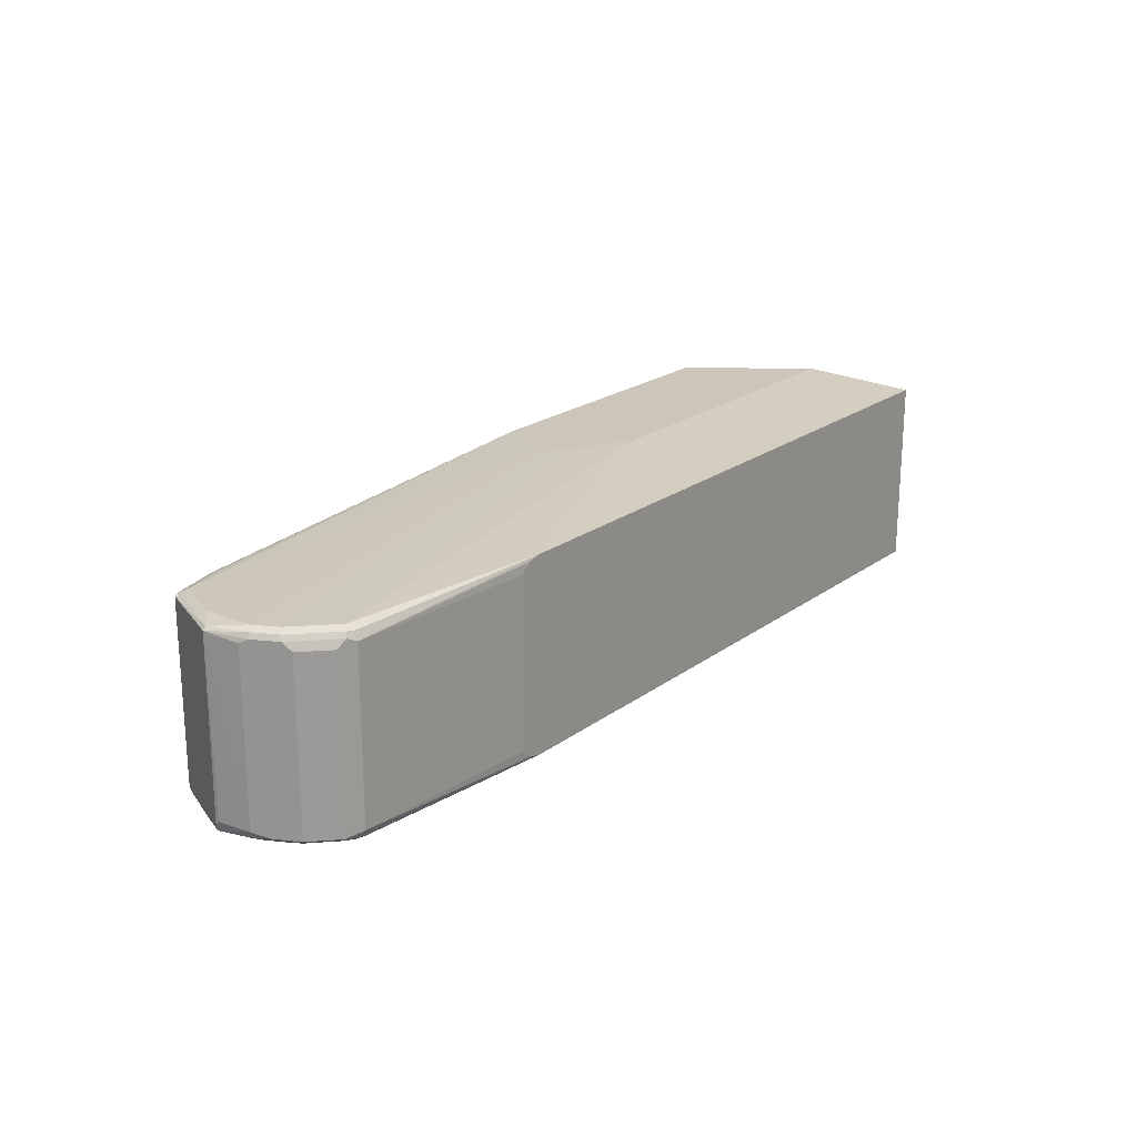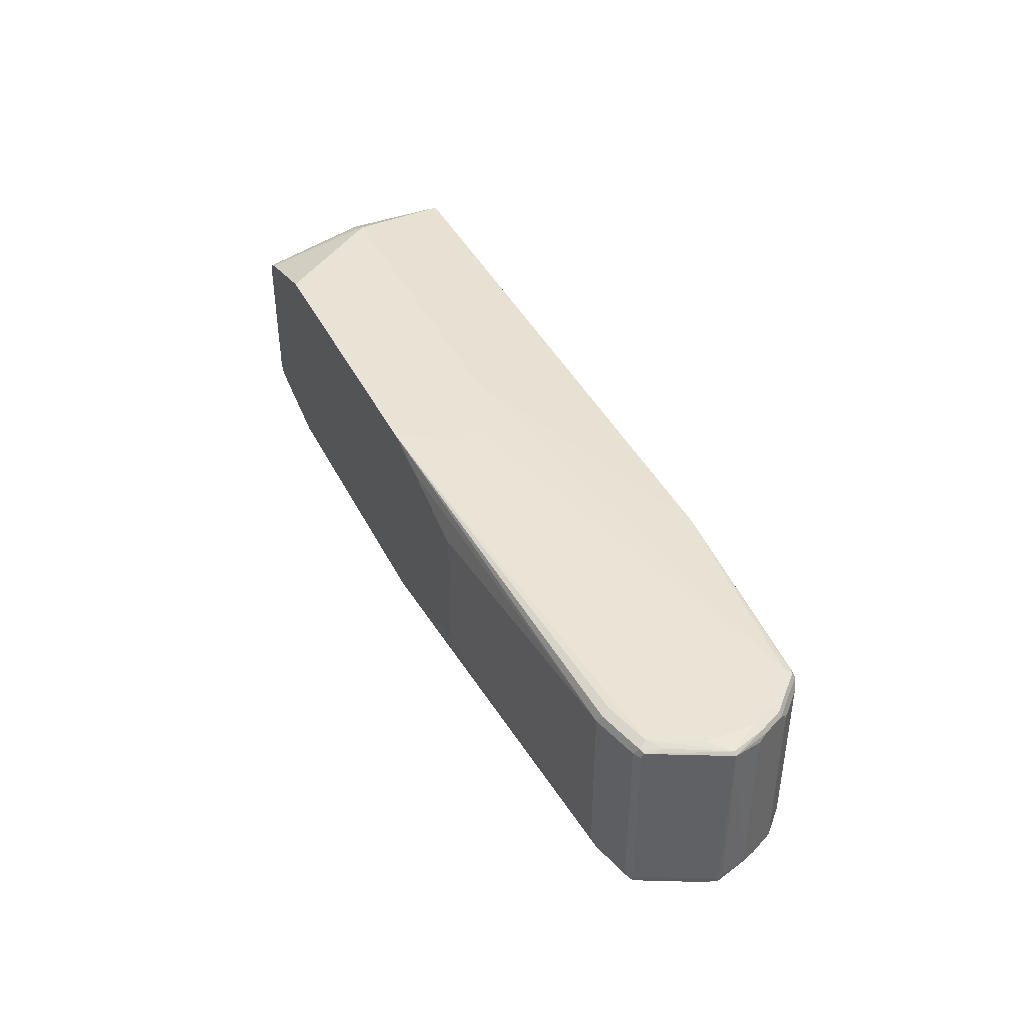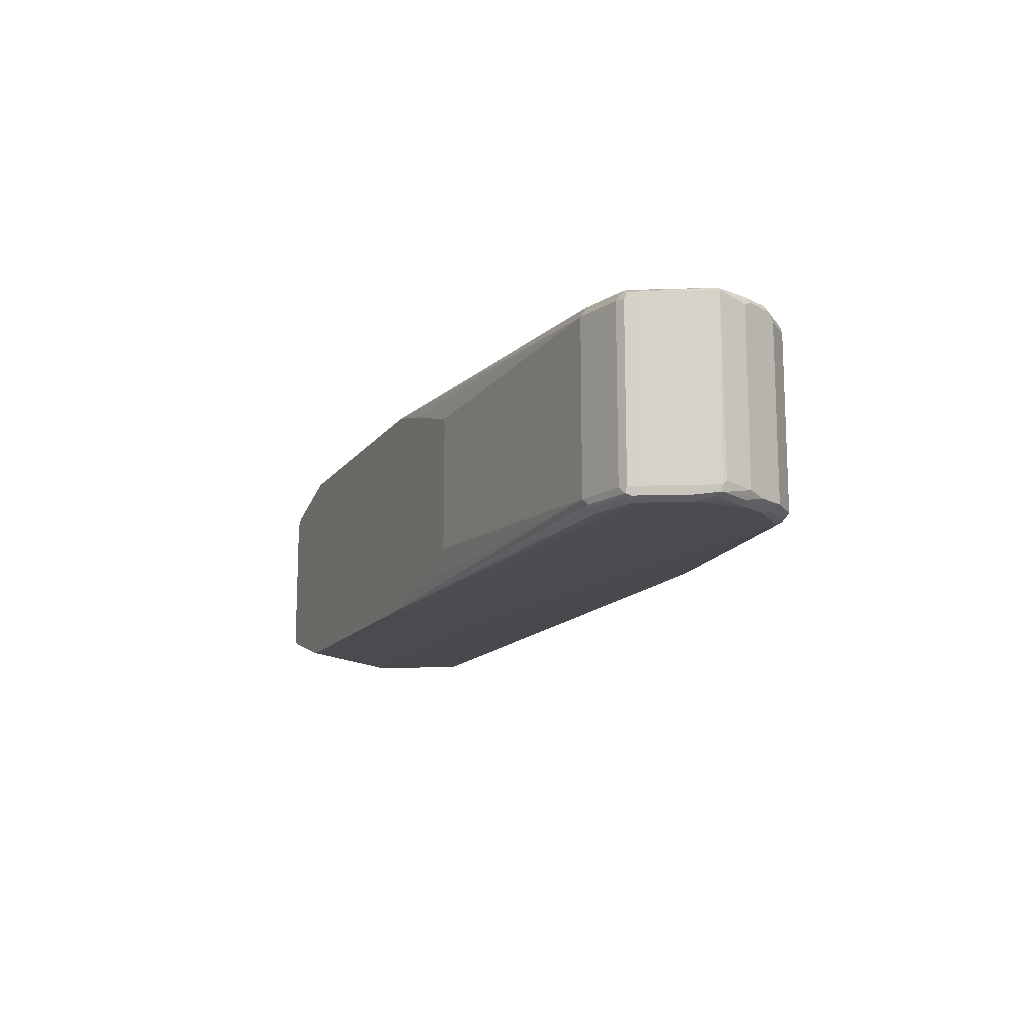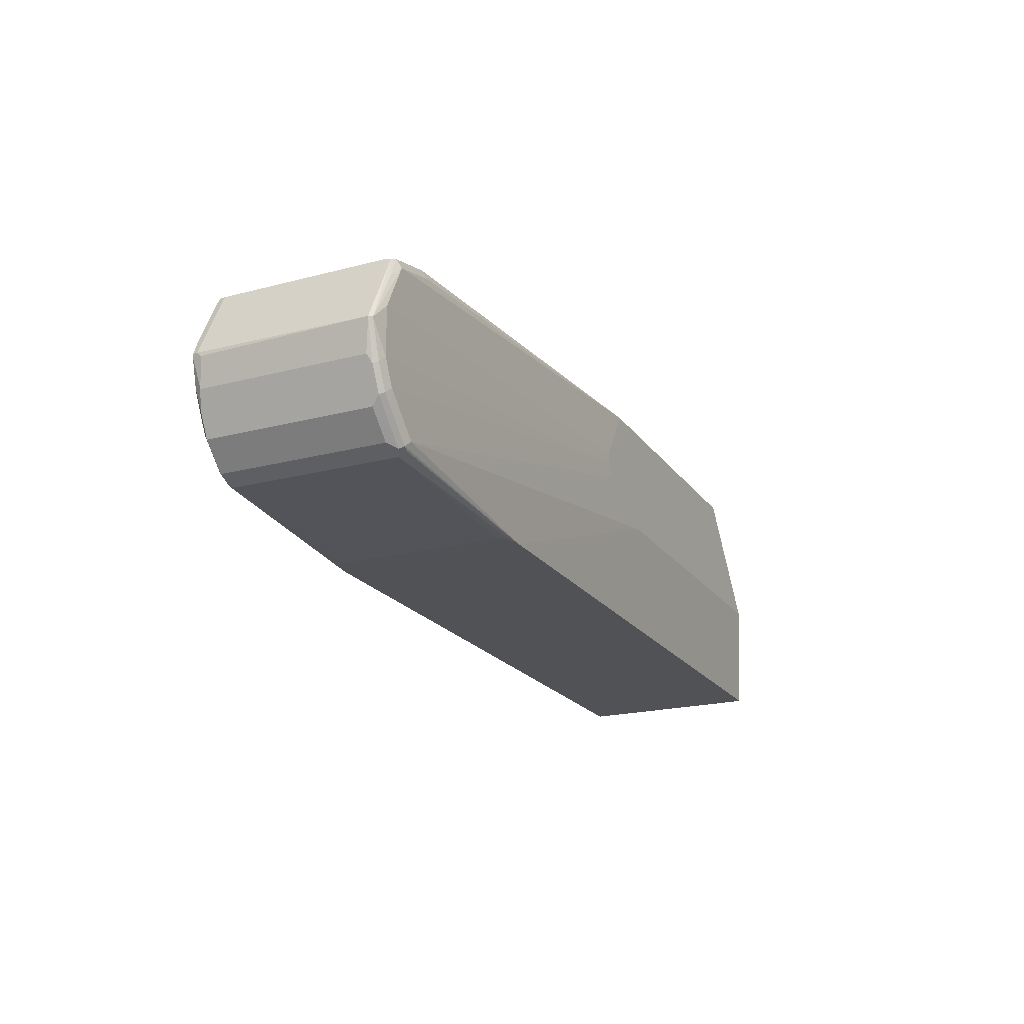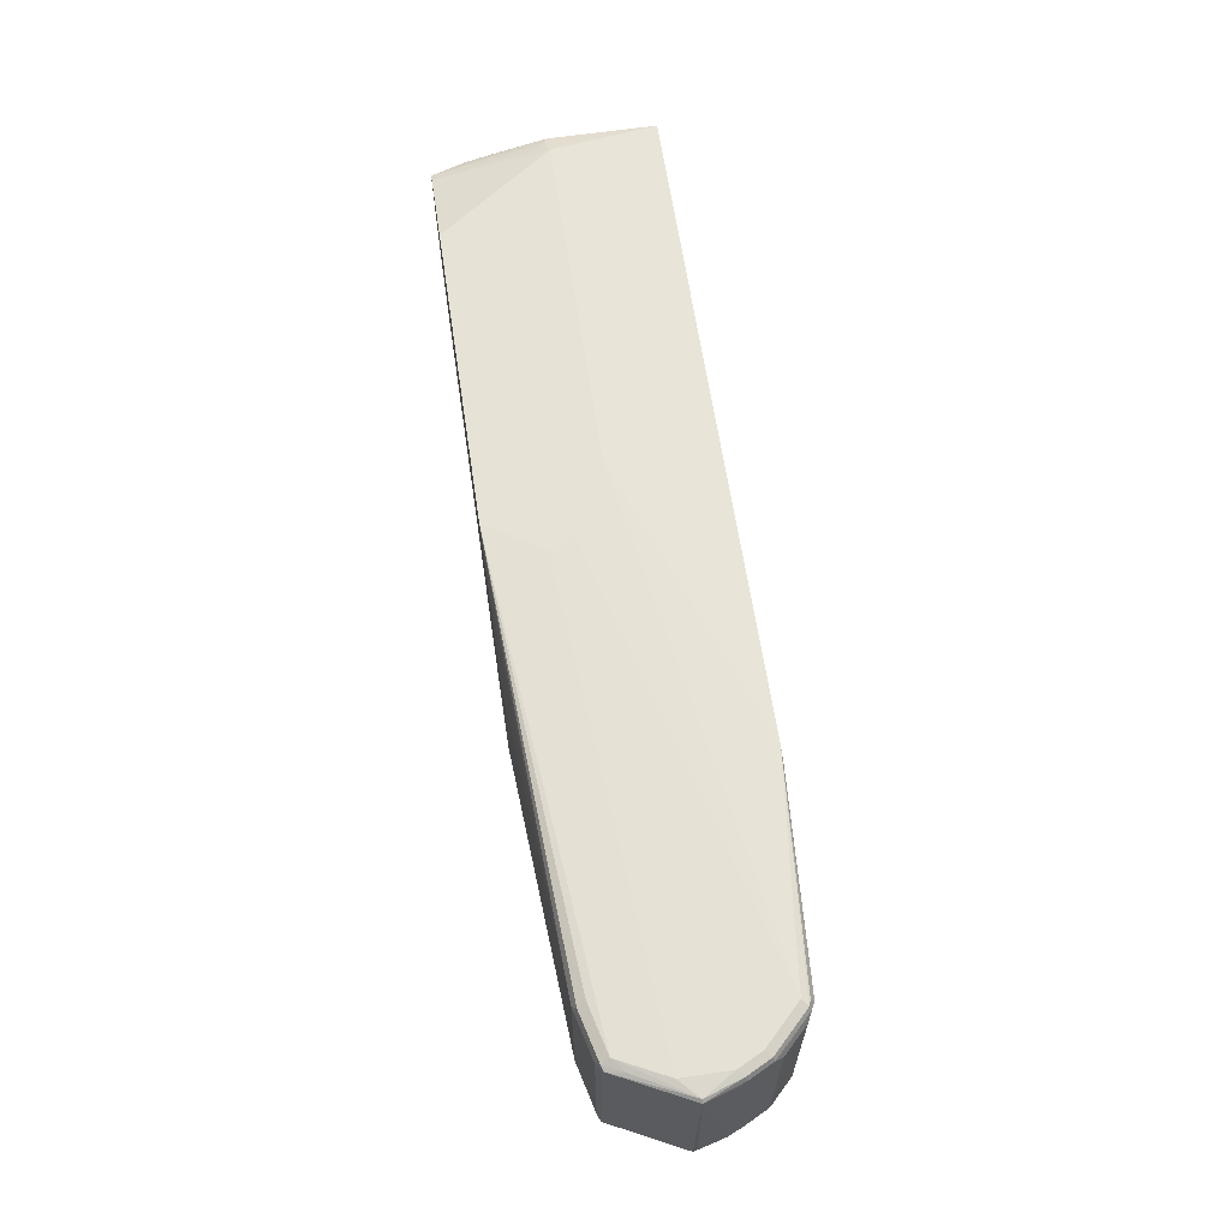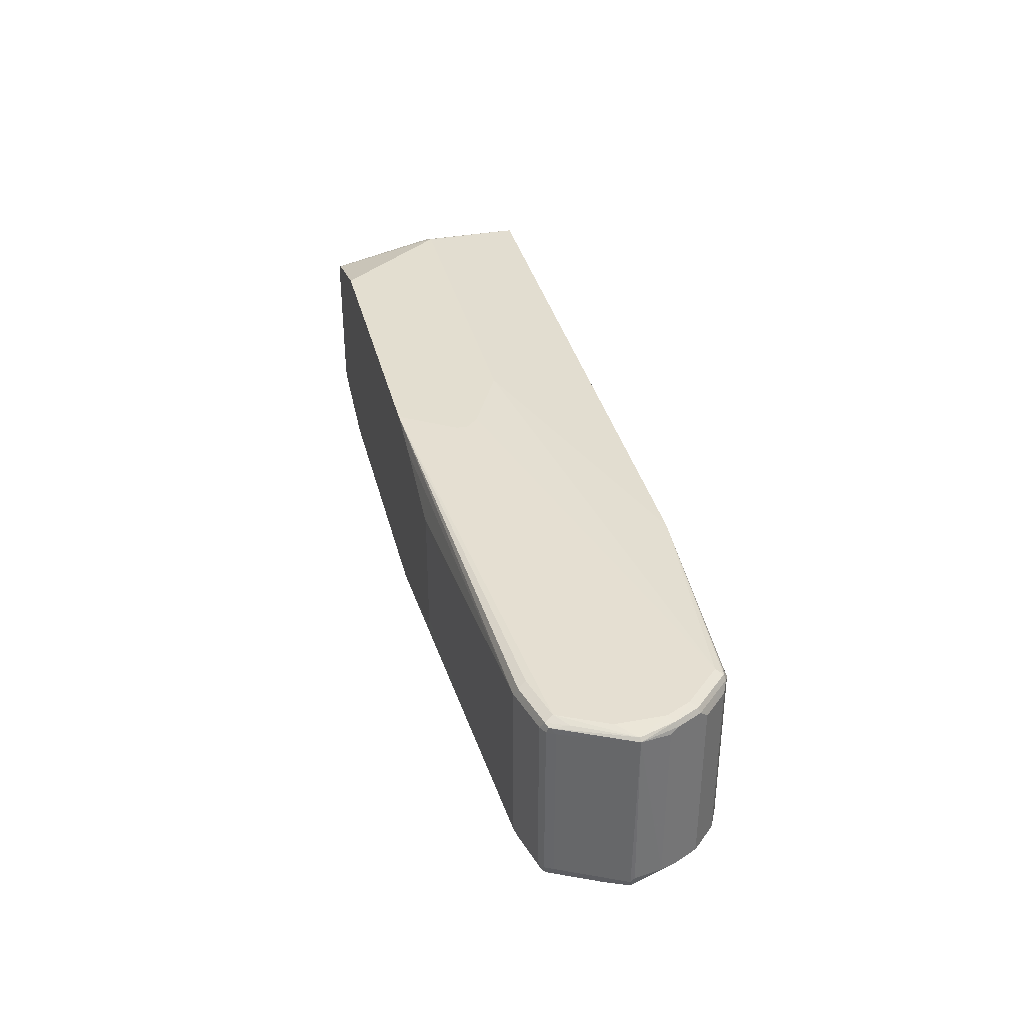
<metadata>
{"format":"obj","ext":"obj","renderer":"f3d","projection":"perspective","resolution":1024,"background":"white","views":[{"elev":20.9,"azim":127.5,"up":"+Y"},{"elev":41.0,"azim":65.2,"up":"+Y"},{"elev":-13.9,"azim":67.4,"up":"+Y"},{"elev":-20.6,"azim":115.4,"up":"+Z"},{"elev":63.6,"azim":81.5,"up":"+Y"},{"elev":35.9,"azim":76.3,"up":"+Y"}]}
</metadata>
<code>
v 0.1237 0.053 -0.1178
v 0.1208 0.05594 -0.1296
v 0.1152 0.05328 -0.1411
v 0.1152 0.05272 -0.1408
v 0.1237 -0.053 -0.1178
v 0.1266 0.05889 -0.1178
v 0.1193 0.05742 -0.1369
v 0.1178 0.05889 -0.1443
v 0.1152 0.05355 -0.1416
v 0.1152 -0.05328 -0.1408
v 0.1266 -0.05889 -0.1178
v 0.1178 -0.05594 -0.1355
v 0.1326 0.06183 -0.1178
v 0.1281 0.07509 -0.19
v 0.1208 0.07361 -0.2002
v 0.1152 0.07081 -0.2031
v 0.1152 0.06156 -0.1665
v 0.1152 -0.05355 -0.1414
v 0.1193 -0.05963 -0.1369
v 0.1326 -0.06183 -0.1178
v 0.1326 0.07951 -0.2032
v 0.1944 0.07951 -0.1178
v 0.1266 0.07655 -0.2061
v 0.1152 0.07067 -0.2825
v 0.1152 -0.06194 -0.1681
v 0.1178 -0.05889 -0.1414
v 0.1152 -0.07081 -0.2032
v 0.1237 -0.07399 -0.1944
v 0.1281 -0.0773 -0.1988
v 0.1326 -0.07951 -0.2032
v 0.1944 -0.07951 -0.1178
v 0.3888 0.07951 -0.2032
v 0.4241 0.07951 -0.1178
v 0.1152 -0.07067 -0.2825
v 0.6007 0.07067 -0.2825
v 0.1266 -0.07655 -0.2032
v 0.3888 -0.07951 -0.2032
v 0.4241 -0.07951 -0.1178
v 0.4241 0.07951 -0.1855
v 0.7597 0.07067 -0.265
v 0.4506 0.07951 -0.159
v 0.4274 0.07877 -0.1178
v 0.7421 0.06183 -0.1325
v 0.745 0.06773 -0.1355
v 0.7421 0.07067 -0.1414
v 0.7774 0.07067 -0.1502
v 0.6007 -0.07067 -0.2825
v 0.7642 0.06846 -0.2695
v 0.7597 0.06773 -0.2709
v 0.7597 0.06183 -0.2739
v 0.6104 0.06852 -0.2825
v 0.4241 -0.07951 -0.1855
v 0.7597 -0.07067 -0.265
v 0.4595 -0.07067 -0.1178
v 0.4506 -0.07951 -0.159
v 0.7774 -0.07067 -0.1502
v 0.7421 -0.07067 -0.1414
v 0.7421 -0.06773 -0.1355
v 0.7465 -0.06625 -0.1347
v 0.7421 -0.06183 -0.1325
v 0.4418 0.07951 -0.1767
v 0.7863 0.07067 -0.2385
v 0.4506 0.07951 -0.1679
v 0.7863 0.07067 -0.1679
v 0.7951 0.07067 -0.1855
v 0.4628 0.06994 -0.1178
v 0.5253 0.05079 -0.1178
v 0.526 0.04931 -0.1178
v 0.5271 0.04419 -0.1178
v 0.7774 0.06183 -0.1414
v 0.7804 0.06773 -0.1443
v 0.7874 0.06846 -0.159
v 0.8083 0.06846 -0.1988
v 0.6104 -0.06866 -0.2825
v 0.7597 -0.06183 -0.2739
v 0.7568 -0.06773 -0.2709
v 0.7657 0.06479 -0.2709
v 0.7819 0.06846 -0.2518
v 0.6179 0.06183 -0.2825
v 0.6106 0.06844 -0.2825
v 0.4418 -0.07951 -0.1767
v 0.7715 -0.06479 -0.268
v 0.7671 -0.06919 -0.2636
v 0.7863 -0.07067 -0.2385
v 0.4628 -0.06983 -0.1178
v 0.4506 -0.07951 -0.1679
v 0.7951 -0.07067 -0.1855
v 0.7863 -0.07067 -0.1679
v 0.7833 -0.06773 -0.1473
v 0.7774 -0.06773 -0.1443
v 0.7819 -0.06625 -0.1436
v 0.7774 -0.06183 -0.1414
v 0.5271 -0.04416 -0.1178
v 0.5262 -0.04888 -0.1178
v 0.5253 -0.05079 -0.1178
v 0.7951 0.07067 -0.2209
v 0.7995 0.06846 -0.2253
v 0.7906 0.06846 -0.2429
v 0.7833 0.06183 -0.1443
v 0.784 0.06625 -0.1458
v 0.8106 0.06625 -0.1988
v 0.6115 -0.0683 -0.2825
v 0.7657 -0.05889 -0.2709
v 0.6152 -0.06457 -0.2825
v 0.6179 -0.06183 -0.2825
v 0.7745 0.06479 -0.2621
v 0.7715 0.05889 -0.268
v 0.7921 0.06479 -0.2444
v 0.7804 -0.06479 -0.2592
v 0.7759 -0.06919 -0.2547
v 0.7848 -0.06919 -0.2459
v 0.7892 -0.06479 -0.2503
v 0.7981 -0.06479 -0.2326
v 0.801 -0.06773 -0.2179
v 0.7951 -0.07067 -0.2209
v 0.8025 -0.06919 -0.2017
v 0.8039 -0.06846 -0.1933
v 0.801 -0.06773 -0.1826
v 0.8098 -0.06183 -0.1973
v 0.7863 -0.06183 -0.1502
v 0.7833 -0.06183 -0.1443
v 0.801 0.06479 -0.2267
v 0.7863 0.06183 -0.1502
v 0.8098 -0.05889 -0.2002
v 0.8039 -0.06183 -0.2209
v 0.8039 0.06183 -0.2209
v 0.7804 0.05889 -0.2592
v 0.7892 0.05889 -0.2503
v 0.7981 0.05889 -0.2326
v 0.8083 -0.06625 -0.1988
v 0.8083 -0.06625 -0.1966
f 60 95 85
f 60 94 95
f 60 93 94
f 59 92 60
f 59 91 92
f 75 103 82
f 62 63 96
f 57 90 58
f 56 90 57
f 56 89 90
f 56 118 89
f 56 88 118
f 59 90 91
f 58 90 59
f 62 98 78
f 62 97 98
f 64 73 65
f 65 73 96
f 70 92 91
f 70 91 99
f 71 99 100
f 71 100 72
f 72 100 73
f 73 101 97
f 73 97 96
f 73 100 101
f 55 88 56
f 74 102 75
f 62 96 97
f 70 99 71
f 50 80 51
f 55 115 87
f 43 71 44
f 75 82 76
f 43 66 67
f 44 71 45
f 45 71 46
f 46 71 72
f 46 72 73
f 46 73 64
f 47 74 75
f 47 75 76
f 47 76 53
f 48 77 49
f 48 78 106
f 48 106 77
f 49 77 50
f 50 79 80
f 50 77 103
f 50 103 75
f 50 75 105
f 50 105 79
f 52 53 81
f 53 76 82
f 53 82 83
f 53 83 110
f 53 110 84
f 53 84 86
f 53 86 81
f 54 60 85
f 55 86 115
f 55 87 88
f 75 102 104
f 101 119 124
f 77 106 127
f 101 125 126
f 101 126 122
f 101 123 120
f 101 120 119
f 106 108 128
f 106 128 127
f 108 122 129
f 108 129 128
f 109 127 128
f 109 128 112
f 109 112 111
f 109 111 110
f 112 128 129
f 112 129 113
f 113 129 122
f 113 122 126
f 113 126 125
f 113 125 130
f 113 130 114
f 114 130 116
f 114 116 115
f 116 130 131
f 116 131 117
f 117 131 118
f 118 131 119
f 119 131 130
f 119 130 125
f 119 125 124
f 43 70 71
f 101 124 125
f 75 104 105
f 100 123 101
f 99 120 123
f 77 127 107
f 77 107 82
f 77 82 103
f 78 98 108
f 78 108 106
f 82 107 127
f 82 127 109
f 82 109 110
f 82 110 83
f 84 110 111
f 84 111 112
f 84 112 113
f 84 113 114
f 84 114 115
f 84 115 86
f 87 115 116
f 87 116 117
f 87 117 118
f 87 118 88
f 89 91 90
f 89 118 91
f 91 118 119
f 91 119 120
f 91 120 121
f 91 121 99
f 97 101 122
f 97 122 108
f 97 108 98
f 99 121 120
f 99 123 100
f 43 92 70
f 1 94 93
f 43 93 60
f 3 18 10
f 3 10 4
f 5 10 12
f 5 12 11
f 6 13 14
f 6 14 15
f 6 15 16
f 6 16 8
f 6 8 7
f 8 16 17
f 8 17 9
f 10 18 19
f 10 19 12
f 3 25 18
f 11 12 19
f 13 21 14
f 13 22 21
f 14 21 15
f 15 21 23
f 15 23 16
f 16 23 24
f 18 25 26
f 18 26 19
f 19 26 27
f 19 27 28
f 19 28 29
f 19 29 20
f 20 29 30
f 11 19 20
f 3 27 25
f 3 34 27
f 3 24 34
f 1 2 3
f 1 3 4
f 1 4 10
f 1 10 5
f 1 5 11
f 1 11 20
f 1 20 31
f 1 31 38
f 1 38 54
f 1 54 85
f 1 85 95
f 1 95 94
f 1 93 69
f 1 69 68
f 1 68 67
f 1 67 66
f 43 60 92
f 1 42 33
f 1 33 22
f 1 22 13
f 1 13 6
f 1 6 2
f 2 6 3
f 3 6 7
f 3 7 8
f 3 8 9
f 3 9 17
f 3 17 16
f 3 16 24
f 20 30 31
f 21 24 23
f 1 66 42
f 21 33 41
f 33 44 45
f 33 45 46
f 33 46 41
f 35 40 48
f 35 48 49
f 35 49 50
f 35 50 51
f 37 47 53
f 37 53 52
f 38 55 56
f 38 56 57
f 38 57 58
f 38 58 59
f 33 43 44
f 38 59 60
f 39 61 40
f 40 62 78
f 40 78 48
f 40 63 62
f 41 46 64
f 41 64 65
f 41 65 96
f 41 96 63
f 42 66 43
f 43 67 68
f 43 68 69
f 43 69 93
f 21 22 33
f 38 60 54
f 33 42 43
f 40 61 63
f 32 39 40
f 21 41 63
f 32 40 35
f 21 63 61
f 21 61 39
f 21 39 32
f 21 32 35
f 21 35 24
f 24 51 80
f 24 80 79
f 24 79 105
f 24 105 104
f 24 104 102
f 24 102 74
f 24 74 47
f 24 35 51
f 25 27 26
f 30 55 38
f 24 47 34
f 30 38 31
f 30 86 55
f 30 81 86
f 30 52 81
f 30 47 37
f 30 37 52
f 30 36 34
f 29 36 30
f 27 29 28
f 27 36 29
f 27 34 36
f 30 34 47

</code>
